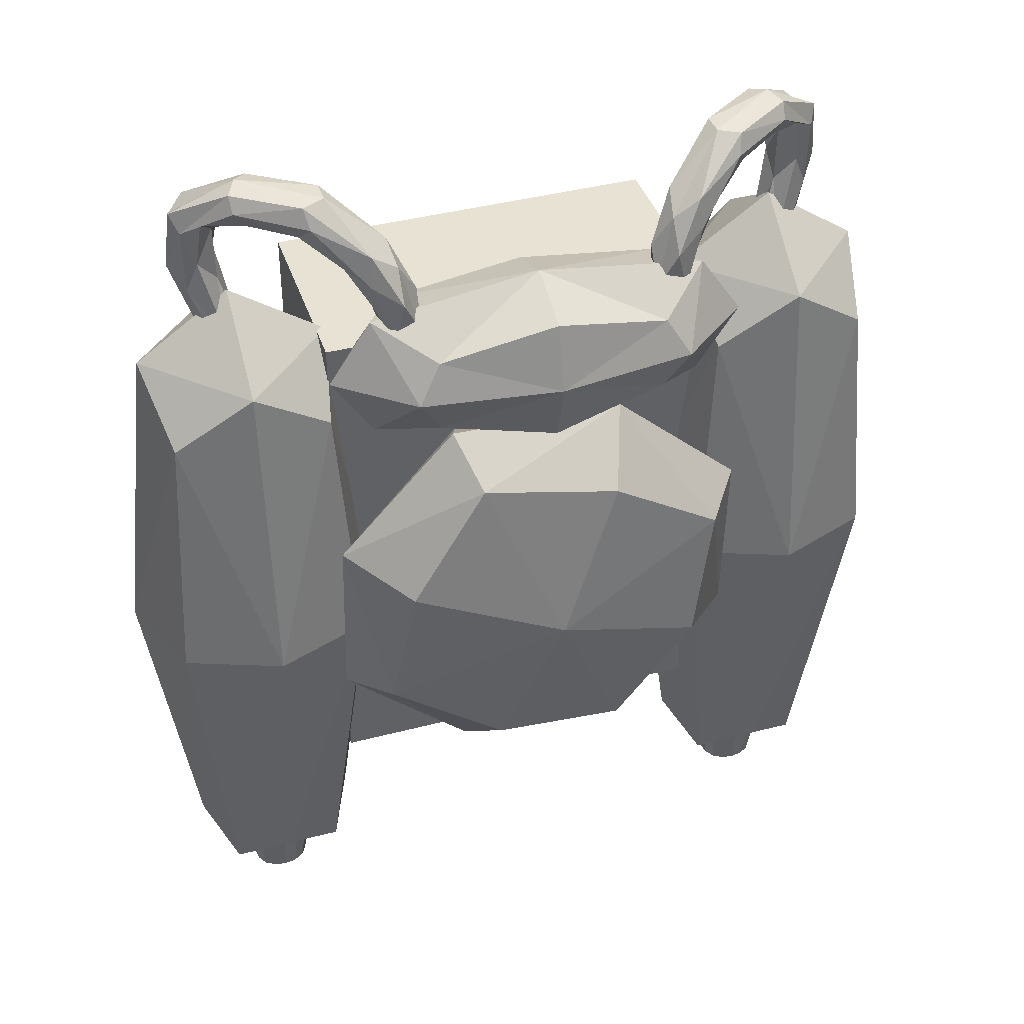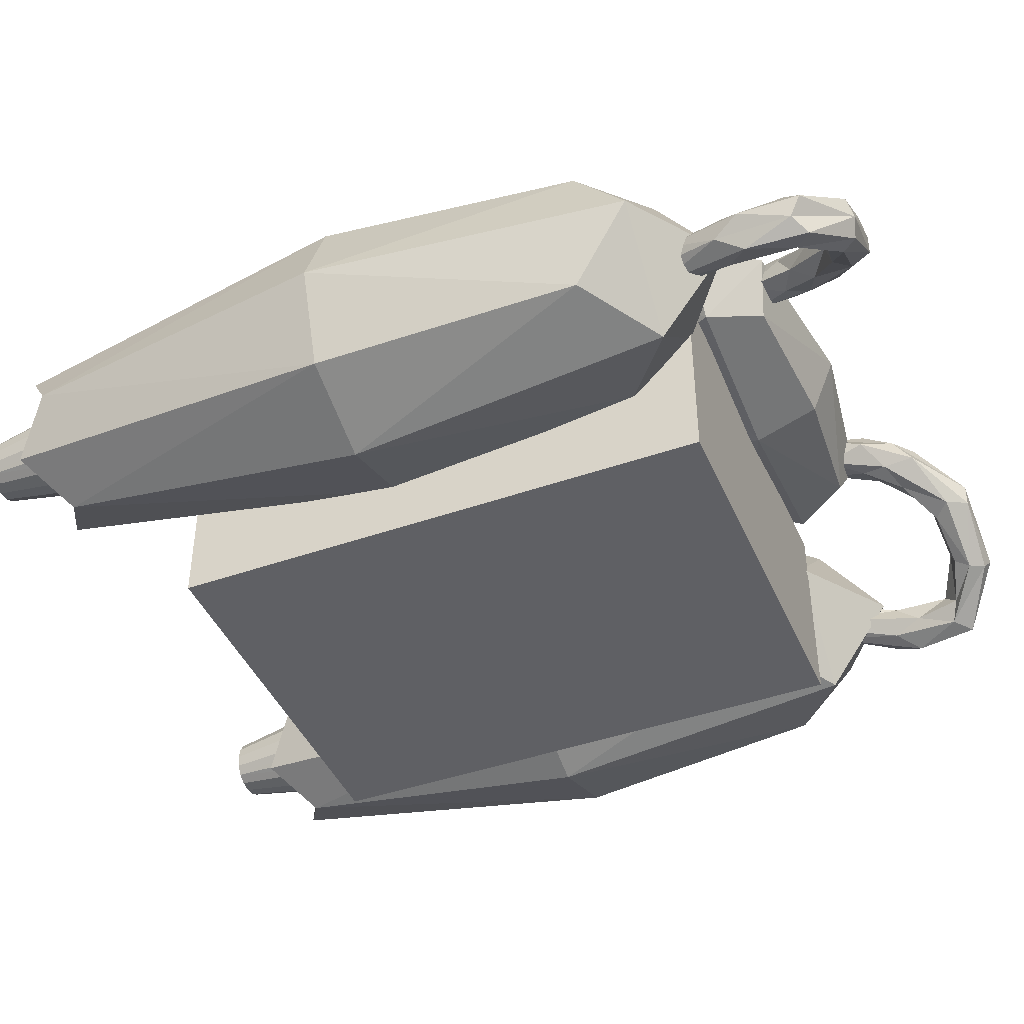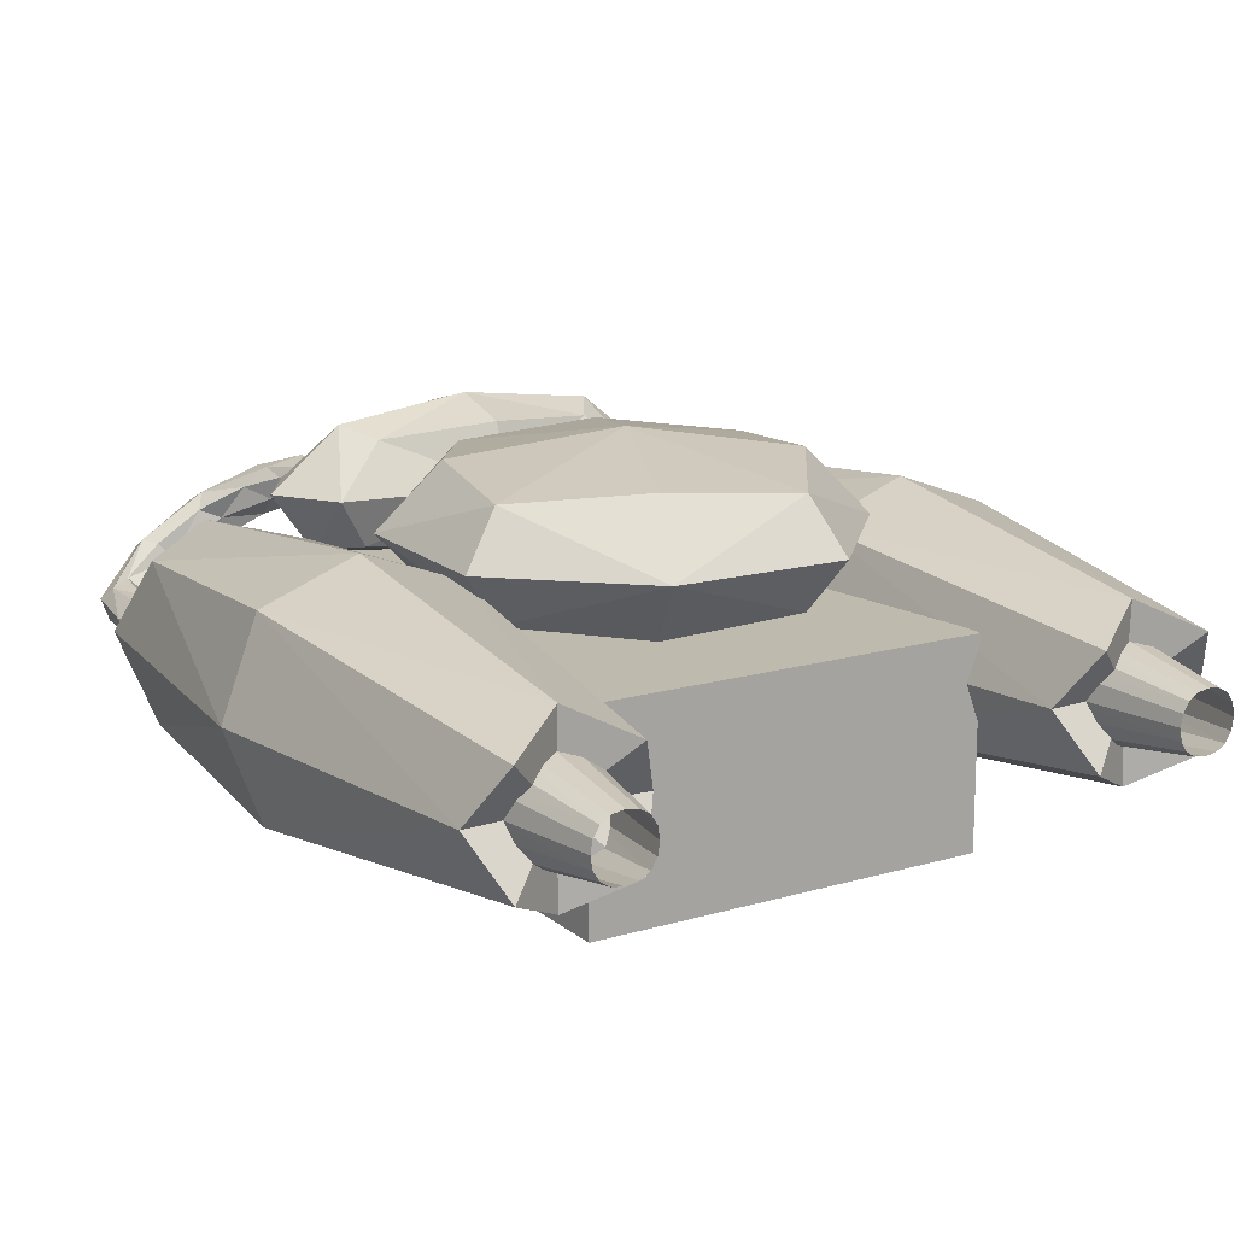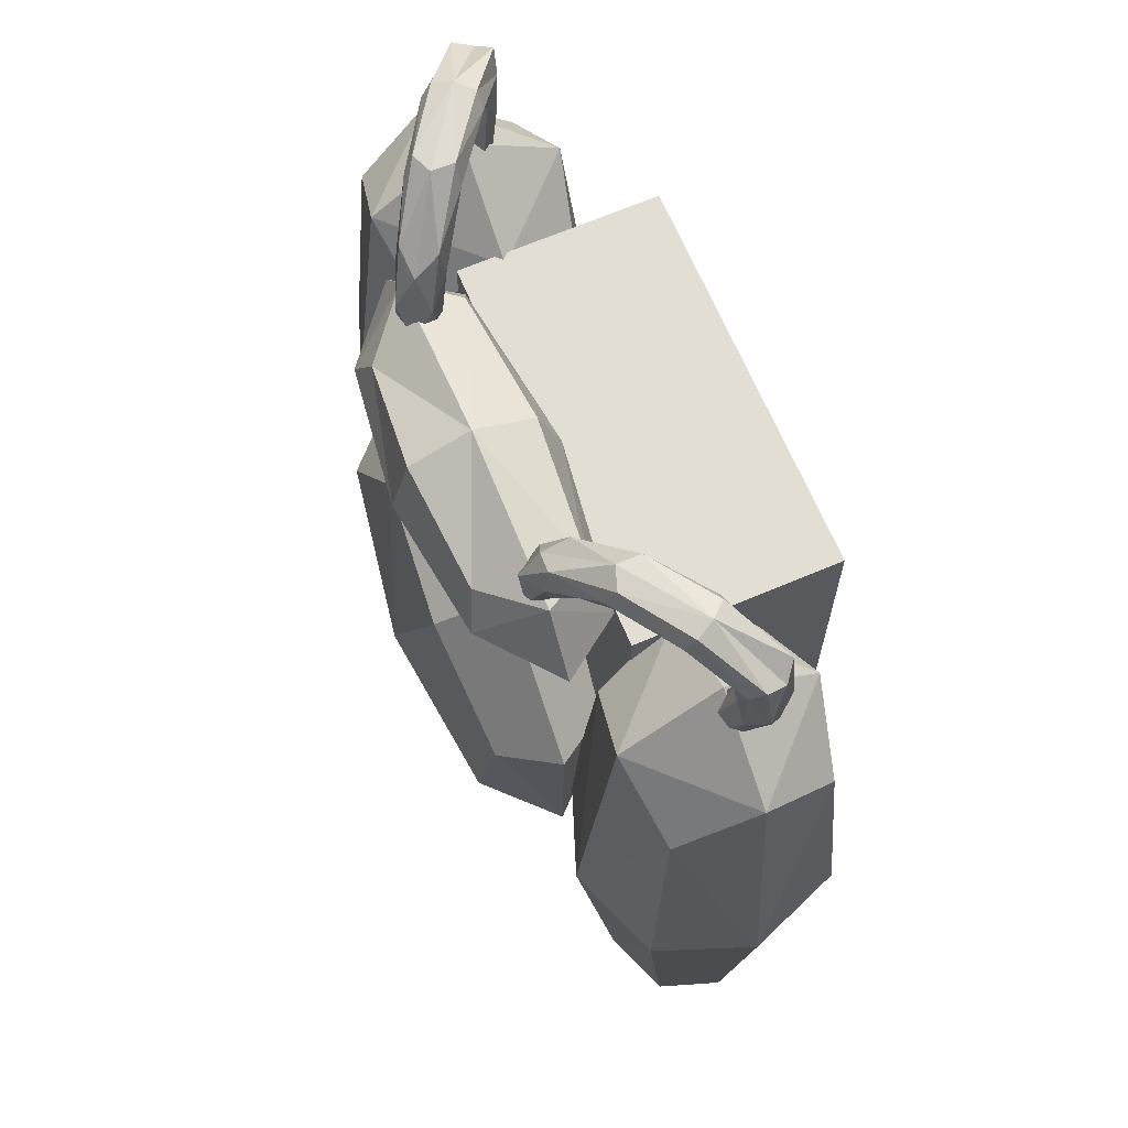
<metadata>
{"format":"obj","ext":"obj","renderer":"f3d","projection":"perspective","resolution":1024,"background":"white","views":[{"elev":40.6,"azim":162.2,"up":"+Z"},{"elev":-43.3,"azim":-67.5,"up":"+Y"},{"elev":15.4,"azim":148.1,"up":"+Y"},{"elev":67.3,"azim":-113.1,"up":"+Z"}]}
</metadata>
<code>
o 立方体.005
v 0.6981 0.6612 -0.02805
v 0.8511 0.4501 -0.0928
v 0.6057 0.7075 0.5129
v 0.2454 0.7075 -0.3382
v -0.2955 0.6612 -0.4306
v 0 0.8045 0.2675
v 0.338 0.4501 -0.5667
v 0.2454 0.1928 -0.3382
v -0.3603 0.4501 -0.5836
v -0.2955 0.2391 -0.4306
v -0.8341 0.4501 -0.07051
v -0.6057 0.1928 0.02206
v -0.8511 0.4501 0.6277
v -0.6057 0.7075 0.02206
v -0.6981 0.6612 0.563
v -0.2454 0.7075 0.8731
v 0.2955 0.6612 0.9656
v -0.338 0.4501 1.102
v -0.2454 0.1928 0.8731
v 0.3603 0.4501 1.119
v 0.2955 0.2391 0.9656
v 0.8341 0.4501 0.6054
v 0.6057 0.1928 0.5129
v 0.6981 0.2391 -0.02805
v 0 0.09577 0.2675
v -0.6981 0.2391 0.563
v 1.216 0.08679 -1.536
v 1.3 0.1708 -0.8295
v 1.3 -0.1708 -0.8295
v 1.216 -0.08679 -1.536
v 0.9584 -0.1708 -0.8295
v 1.042 -0.08679 -1.536
v 0.9584 0.1708 -0.8295
v 1.042 0.08679 -1.536
v 1.24 0.04789 -1.535
v 1.348 0.09336 -0.8295
v 1.248 -0 -1.535
v 1.364 0 -0.8295
v 1.24 -0.04789 -1.535
v 1.348 -0.09336 -0.8295
v 1.177 -0.1104 -1.535
v 1.223 -0.2191 -0.8295
v 1.129 -0.1184 -1.535
v 1.129 -0.2353 -0.8295
v 1.081 -0.1104 -1.535
v 1.036 -0.2191 -0.8295
v 1.019 -0.04789 -1.535
v 0.9101 -0.09336 -0.8295
v 1.011 0 -1.535
v 0.8939 0 -0.8295
v 1.019 0.04789 -1.535
v 0.9101 0.09336 -0.8295
v 1.081 0.1104 -1.535
v 1.036 0.2191 -0.8295
v 1.129 0.1184 -1.535
v 1.129 0.2353 -0.8295
v 1.177 0.1104 -1.535
v 1.223 0.2191 -0.8295
v 0.8158 -0.3084 1.177
v 0.7478 -0.376 0.1313
v 0.7478 0 1.406
v 1.126 -0.376 1.406
v 1.437 -0.3084 1.177
v 1.126 -0 1.672
v 1.126 -0.5178 0.1313
v 1.505 -0.376 0.1313
v 1.126 -0.3347 -1.152
v 0.8982 -0.2184 -1.287
v 1.354 -0.2184 -1.287
v 1.126 0 -1.137
v 0.7893 0 -1.152
v 1.126 0.3347 -1.152
v 1.463 0 -1.152
v 1.354 0.2184 -1.287
v 1.647 -0 0.1313
v 1.505 0.376 0.1313
v 1.505 -0 1.406
v 1.437 0.3084 1.177
v 1.126 0.376 1.406
v 0.8158 0.3084 1.177
v 1.126 0.5178 0.1313
v 0.7478 0.376 0.1313
v 0.8982 0.2184 -1.287
v 0.6051 -0 0.1313
v -1.437 -0.3084 1.177
v -1.505 -0.376 0.1313
v -1.505 0 1.406
v -1.126 -0.376 1.406
v -0.8158 -0.3084 1.177
v -1.126 -0 1.672
v -1.126 -0.5178 0.1313
v -0.7478 -0.376 0.1313
v -1.126 -0.3347 -1.152
v -1.354 -0.2184 -1.287
v -0.8982 -0.2184 -1.287
v -1.126 0 -1.137
v -1.463 0 -1.152
v -1.126 0.3347 -1.152
v -0.7893 0 -1.152
v -0.8982 0.2184 -1.287
v -0.6051 -0 0.1313
v -0.7478 0.376 0.1313
v -0.7478 -0 1.406
v -0.8158 0.3084 1.177
v -1.126 0.376 1.406
v -1.437 0.3084 1.177
v -1.126 0.5178 0.1313
v -1.505 0.376 0.1313
v -1.354 0.2184 -1.287
v -1.647 -0 0.1313
v 0.7896 0.174 -0.7726
v 0.7896 -0.6287 -0.7726
v 0.7896 0.174 1.418
v -0.7896 0.174 -0.7726
v -0.7896 -0.6287 -0.7726
v -0.7896 0.174 1.418
v -0.7896 -0.6287 1.418
v 0.7896 -0.6287 1.418
v 0.4549 0.6209 1.301
v 0.6686 0.4252 1.197
v 0.5457 0.6638 1.453
v 0 0.6638 1.197
v -0.4549 0.6209 1.301
v 0 0.7355 1.453
v 0 0.4252 1.1
v 0 0.1867 1.197
v -0.6686 0.4252 1.197
v -0.5485 0.2296 1.243
v -0.8382 0.4252 1.453
v -0.6686 0.1867 1.453
v -0.6686 0.4252 1.709
v -0.5457 0.6638 1.453
v -0.4549 0.6209 1.605
v 0 0.6638 1.709
v 0.4549 0.6209 1.605
v 0 0.4252 1.806
v 0 0.1867 1.709
v 0.6686 0.4252 1.709
v 0.5485 0.2296 1.663
v 0.8382 0.4252 1.453
v 0.6686 0.1867 1.453
v 0.5485 0.2296 1.243
v 0 0.09671 1.453
v -0.5485 0.2296 1.663
v -1.042 0.08679 -1.536
v -0.9584 0.1708 -0.8295
v -1.019 0.04789 -1.535
v -1.081 0.1104 -1.535
v -1.129 0.1184 -1.535
v -1.036 0.2191 -0.8295
v -1.129 0.2353 -0.8295
v -1.223 0.2191 -0.8295
v -1.177 0.1104 -1.535
v -1.3 0.1708 -0.8295
v -1.216 0.08679 -1.536
v -1.348 0.09336 -0.8295
v -1.364 0 -0.8295
v -1.24 0.04789 -1.535
v -1.248 0 -1.535
v -1.24 -0.04789 -1.535
v -1.348 -0.09336 -0.8295
v -1.216 -0.08679 -1.536
v -1.3 -0.1708 -0.8295
v -1.177 -0.1104 -1.535
v -1.129 -0.1184 -1.535
v -1.223 -0.2191 -0.8295
v -1.129 -0.2353 -0.8295
v -1.036 -0.2191 -0.8295
v -1.081 -0.1104 -1.535
v -0.9584 -0.1708 -0.8295
v -1.042 -0.08679 -1.536
v -0.9101 -0.09336 -0.8295
v -0.8939 0 -0.8295
v -1.019 -0.04789 -1.535
v -1.011 -0 -1.535
v -0.9101 0.09336 -0.8295
v -0.5766 0.3029 1.771
v -0.6039 0.3642 1.618
v -0.493 0.3441 1.632
v -0.6605 0.2378 1.915
v -0.7992 0.1342 2.02
v -0.555 0.288 1.869
v -0.6689 0.3185 1.819
v -0.8039 0.2233 1.998
v -0.7396 0.3552 1.917
v -0.6525 0.4107 1.771
v -0.8848 0.2588 2.029
v -0.6593 0.436 1.869
v -0.5856 0.4755 1.632
v -0.8474 0.3157 2.084
v -0.6479 0.4198 1.991
v -0.5465 0.4854 1.794
v -0.8627 0.2743 2.16
v -0.5454 0.4055 1.919
v -0.4746 0.4554 1.647
v -0.7749 0.2437 2.17
v -0.5639 0.3059 1.993
v -0.4705 0.3776 1.794
v -0.7741 0.1518 2.168
v -1.012 -0.02208 2.161
v -0.7315 0.1513 2.084
v -0.972 -0.03068 2.101
v -1.168 -0.1566 1.964
v -0.9665 0.01029 2.042
v -1.005 0.08149 2.022
v -1.113 -0.0872 1.997
v -1.146 -0.1044 1.816
v -1.156 -0.02502 1.945
v -1.153 -0.02293 1.721
v -1.207 0.03129 1.999
v -1.059 0.1417 2.042
v -1.23 0.009323 1.815
v -1.284 0.007909 1.964
v -1.1 0.1503 2.101
v -1.278 8.8e-05 1.702
v -1.314 -0.0436 2.028
v -1.105 0.1093 2.161
v -1.338 -0.06638 1.787
v -1.296 -0.1236 1.983
v -1.067 0.03813 2.181
v -1.298 -0.1248 1.682
v -1.234 -0.1722 2.03
v -1.259 -0.184 1.786
v -1.146 -0.09828 1.413
v -1.173 -0.1479 1.702
v -1.112 -0.09329 1.473
v -1.076 -0.04954 1.454
v -1.162 -0.02927 1.462
v -1.194 0.04644 1.473
v -1.085 0.02488 1.498
v -1.211 -0.06341 1.449
v -1.222 0.00892 1.452
v -1.148 0.06132 1.482
v -0.5396 0.4096 1.634
v 0.5766 0.3029 1.771
v 0.6039 0.3642 1.618
v 0.493 0.3441 1.632
v 0.6605 0.2378 1.915
v 0.7991 0.1342 2.02
v 0.555 0.288 1.869
v 0.6689 0.3185 1.819
v 0.8039 0.2233 1.998
v 0.7396 0.3552 1.917
v 0.6525 0.4107 1.771
v 0.8847 0.2588 2.029
v 0.6593 0.436 1.869
v 0.5856 0.4755 1.632
v 0.8474 0.3157 2.084
v 0.6479 0.4198 1.991
v 0.5465 0.4854 1.794
v 0.8627 0.2743 2.16
v 0.5454 0.4055 1.919
v 0.4746 0.4554 1.647
v 0.7749 0.2437 2.17
v 0.5639 0.3059 1.993
v 0.4705 0.3776 1.794
v 0.7741 0.1518 2.168
v 1.012 -0.02208 2.161
v 0.7315 0.1513 2.084
v 0.972 -0.03068 2.101
v 1.168 -0.1566 1.964
v 0.9665 0.01029 2.042
v 1.005 0.08149 2.022
v 1.113 -0.0872 1.997
v 1.146 -0.1044 1.816
v 1.156 -0.02502 1.945
v 1.153 -0.02293 1.721
v 1.207 0.03129 1.999
v 1.059 0.1417 2.042
v 1.23 0.009323 1.815
v 1.284 0.007909 1.964
v 1.1 0.1503 2.101
v 1.278 8.8e-05 1.702
v 1.314 -0.0436 2.028
v 1.105 0.1093 2.161
v 1.338 -0.06638 1.787
v 1.296 -0.1236 1.983
v 1.067 0.03813 2.181
v 1.298 -0.1248 1.682
v 1.234 -0.1722 2.03
v 1.259 -0.184 1.786
v 1.146 -0.09828 1.413
v 1.173 -0.1479 1.702
v 1.112 -0.09329 1.473
v 1.076 -0.04954 1.454
v 1.162 -0.02927 1.462
v 1.194 0.04644 1.473
v 1.085 0.02488 1.498
v 1.211 -0.06341 1.449
v 1.222 0.00892 1.452
v 1.148 0.06132 1.482
v 0.5396 0.4096 1.634
f 7 1 2
f 1 22 2
f 6 1 4
f 7 5 4
f 5 6 4
f 10 7 8
f 24 7 2
f 11 5 9
f 10 11 9
f 26 11 12
f 11 15 14
f 15 6 14
f 18 15 13
f 18 17 16
f 6 17 3
f 21 18 19
f 26 18 13
f 17 22 3
f 22 21 23
f 22 24 2
f 21 25 23
f 24 25 8
f 25 26 12
f 25 10 8
f 35 38 37
f 38 39 37
f 27 36 35
f 40 30 39
f 41 44 43
f 44 45 43
f 30 42 41
f 46 32 45
f 47 50 49
f 50 51 49
f 32 48 47
f 52 34 51
f 53 56 55
f 56 57 55
f 34 54 53
f 58 27 57
f 65 59 60
f 59 84 60
f 62 61 59
f 63 65 66
f 62 77 64
f 66 67 69
f 67 60 68
f 68 70 67
f 69 70 73
f 70 83 72
f 70 74 73
f 73 66 69
f 76 73 74
f 78 75 76
f 75 63 66
f 77 79 64
f 81 78 76
f 80 81 82
f 61 79 80
f 82 72 83
f 72 76 74
f 84 80 82
f 71 82 83
f 60 71 68
f 91 85 86
f 85 110 86
f 88 87 85
f 89 91 92
f 88 103 90
f 92 93 95
f 93 86 94
f 94 96 93
f 95 96 99
f 96 109 98
f 96 100 99
f 99 92 95
f 102 99 100
f 104 101 102
f 101 89 92
f 103 105 90
f 107 104 102
f 106 107 108
f 87 105 106
f 108 98 109
f 98 102 100
f 110 106 108
f 97 108 109
f 86 97 94
f 115 111 112
f 113 112 111
f 116 111 114
f 117 114 115
f 118 116 117
f 118 115 112
f 125 119 120
f 121 120 119
f 124 119 122
f 125 123 122
f 123 124 122
f 128 125 126
f 142 125 120
f 127 132 123
f 130 127 128
f 130 131 129
f 131 132 129
f 133 124 132
f 136 133 131
f 136 135 134
f 124 135 121
f 139 136 137
f 144 136 131
f 121 138 140
f 138 141 140
f 120 141 142
f 139 143 141
f 142 143 126
f 143 144 130
f 143 128 126
f 150 145 148
f 145 176 147
f 151 148 149
f 153 151 149
f 155 152 153
f 156 155 158
f 157 158 159
f 160 157 159
f 162 161 160
f 166 162 164
f 167 164 165
f 169 167 165
f 171 168 169
f 172 171 174
f 173 174 175
f 147 173 175
f 177 183 178
f 178 179 177
f 182 177 179
f 180 184 183
f 201 180 182
f 183 186 178
f 184 185 183
f 186 188 189
f 185 190 188
f 188 192 189
f 190 191 188
f 192 194 195
f 191 196 194
f 194 198 195
f 196 197 194
f 198 182 179
f 197 201 182
f 199 202 201
f 220 199 196
f 202 181 201
f 200 203 202
f 202 206 204
f 181 205 184
f 206 205 204
f 207 208 206
f 203 207 206
f 205 210 211
f 208 212 210
f 210 214 211
f 212 213 210
f 213 217 214
f 213 218 216
f 216 220 217
f 218 219 216
f 220 222 200
f 219 223 222
f 223 203 222
f 224 225 223
f 221 224 223
f 225 227 207
f 228 224 231
f 228 227 226
f 233 228 229
f 232 228 231
f 232 221 218
f 215 232 218
f 227 209 207
f 209 233 212
f 233 215 212
f 193 220 196
f 214 193 190
f 187 214 190
f 205 187 184
f 195 179 234
f 189 195 234
f 189 178 186
f 235 241 236
f 236 237 235
f 240 235 237
f 238 242 241
f 259 238 240
f 241 244 236
f 242 243 241
f 244 246 247
f 243 248 246
f 246 250 247
f 248 249 246
f 250 252 253
f 249 254 252
f 252 256 253
f 254 255 252
f 256 240 237
f 255 259 240
f 257 260 259
f 278 257 254
f 260 239 259
f 258 261 260
f 260 264 262
f 239 263 242
f 264 263 262
f 265 266 264
f 261 265 264
f 263 268 269
f 266 270 268
f 268 272 269
f 270 271 268
f 271 275 272
f 271 276 274
f 274 278 275
f 276 277 274
f 278 280 258
f 277 281 280
f 281 261 280
f 282 283 281
f 279 282 281
f 283 285 265
f 286 282 289
f 286 285 284
f 291 286 287
f 290 286 289
f 290 279 276
f 273 290 276
f 285 267 265
f 267 291 270
f 291 273 270
f 251 278 254
f 272 251 248
f 245 272 248
f 263 245 242
f 253 237 292
f 247 253 292
f 247 236 244
f 7 4 1
f 1 3 22
f 6 3 1
f 7 9 5
f 5 14 6
f 10 9 7
f 24 8 7
f 11 14 5
f 10 12 11
f 26 13 11
f 11 13 15
f 15 16 6
f 18 16 15
f 18 20 17
f 6 16 17
f 21 20 18
f 26 19 18
f 17 20 22
f 22 20 21
f 22 23 24
f 21 19 25
f 24 23 25
f 25 19 26
f 25 12 10
f 35 36 38
f 38 40 39
f 27 28 36
f 40 29 30
f 41 42 44
f 44 46 45
f 30 29 42
f 46 31 32
f 47 48 50
f 50 52 51
f 32 31 48
f 52 33 34
f 53 54 56
f 56 58 57
f 34 33 54
f 58 28 27
f 65 62 59
f 59 61 84
f 62 64 61
f 63 62 65
f 62 63 77
f 66 65 67
f 67 65 60
f 68 71 70
f 69 67 70
f 70 71 83
f 70 72 74
f 73 75 66
f 76 75 73
f 78 77 75
f 75 77 63
f 77 78 79
f 81 79 78
f 80 79 81
f 61 64 79
f 82 81 72
f 72 81 76
f 84 61 80
f 71 84 82
f 60 84 71
f 91 88 85
f 85 87 110
f 88 90 87
f 89 88 91
f 88 89 103
f 92 91 93
f 93 91 86
f 94 97 96
f 95 93 96
f 96 97 109
f 96 98 100
f 99 101 92
f 102 101 99
f 104 103 101
f 101 103 89
f 103 104 105
f 107 105 104
f 106 105 107
f 87 90 105
f 108 107 98
f 98 107 102
f 110 87 106
f 97 110 108
f 86 110 97
f 115 114 111
f 113 118 112
f 116 113 111
f 117 116 114
f 118 113 116
f 118 117 115
f 125 122 119
f 121 140 120
f 124 121 119
f 125 127 123
f 123 132 124
f 128 127 125
f 142 126 125
f 127 129 132
f 130 129 127
f 130 144 131
f 131 133 132
f 133 134 124
f 136 134 133
f 136 138 135
f 124 134 135
f 139 138 136
f 144 137 136
f 121 135 138
f 138 139 141
f 120 140 141
f 139 137 143
f 142 141 143
f 143 137 144
f 143 130 128
f 150 146 145
f 145 146 176
f 151 150 148
f 153 152 151
f 155 154 152
f 156 154 155
f 157 156 158
f 160 161 157
f 162 163 161
f 166 163 162
f 167 166 164
f 169 168 167
f 171 170 168
f 172 170 171
f 173 172 174
f 147 176 173
f 177 180 183
f 178 234 179
f 182 180 177
f 180 181 184
f 201 181 180
f 183 185 186
f 184 187 185
f 186 185 188
f 185 187 190
f 188 191 192
f 190 193 191
f 192 191 194
f 191 193 196
f 194 197 198
f 196 199 197
f 198 197 182
f 197 199 201
f 199 200 202
f 220 200 199
f 202 204 181
f 200 222 203
f 202 203 206
f 181 204 205
f 206 208 205
f 207 209 208
f 203 225 207
f 205 208 210
f 208 209 212
f 210 213 214
f 212 215 213
f 213 216 217
f 213 215 218
f 216 219 220
f 218 221 219
f 220 219 222
f 219 221 223
f 223 225 203
f 224 226 225
f 221 231 224
f 225 226 227
f 228 226 224
f 228 230 227
f 233 230 228
f 232 229 228
f 232 231 221
f 215 229 232
f 227 230 209
f 209 230 233
f 233 229 215
f 193 217 220
f 214 217 193
f 187 211 214
f 205 211 187
f 195 198 179
f 189 192 195
f 189 234 178
f 235 238 241
f 236 292 237
f 240 238 235
f 238 239 242
f 259 239 238
f 241 243 244
f 242 245 243
f 244 243 246
f 243 245 248
f 246 249 250
f 248 251 249
f 250 249 252
f 249 251 254
f 252 255 256
f 254 257 255
f 256 255 240
f 255 257 259
f 257 258 260
f 278 258 257
f 260 262 239
f 258 280 261
f 260 261 264
f 239 262 263
f 264 266 263
f 265 267 266
f 261 283 265
f 263 266 268
f 266 267 270
f 268 271 272
f 270 273 271
f 271 274 275
f 271 273 276
f 274 277 278
f 276 279 277
f 278 277 280
f 277 279 281
f 281 283 261
f 282 284 283
f 279 289 282
f 283 284 285
f 286 284 282
f 286 288 285
f 291 288 286
f 290 287 286
f 290 289 279
f 273 287 290
f 285 288 267
f 267 288 291
f 291 287 273
f 251 275 278
f 272 275 251
f 245 269 272
f 263 269 245
f 253 256 237
f 247 250 253
f 247 292 236

</code>
